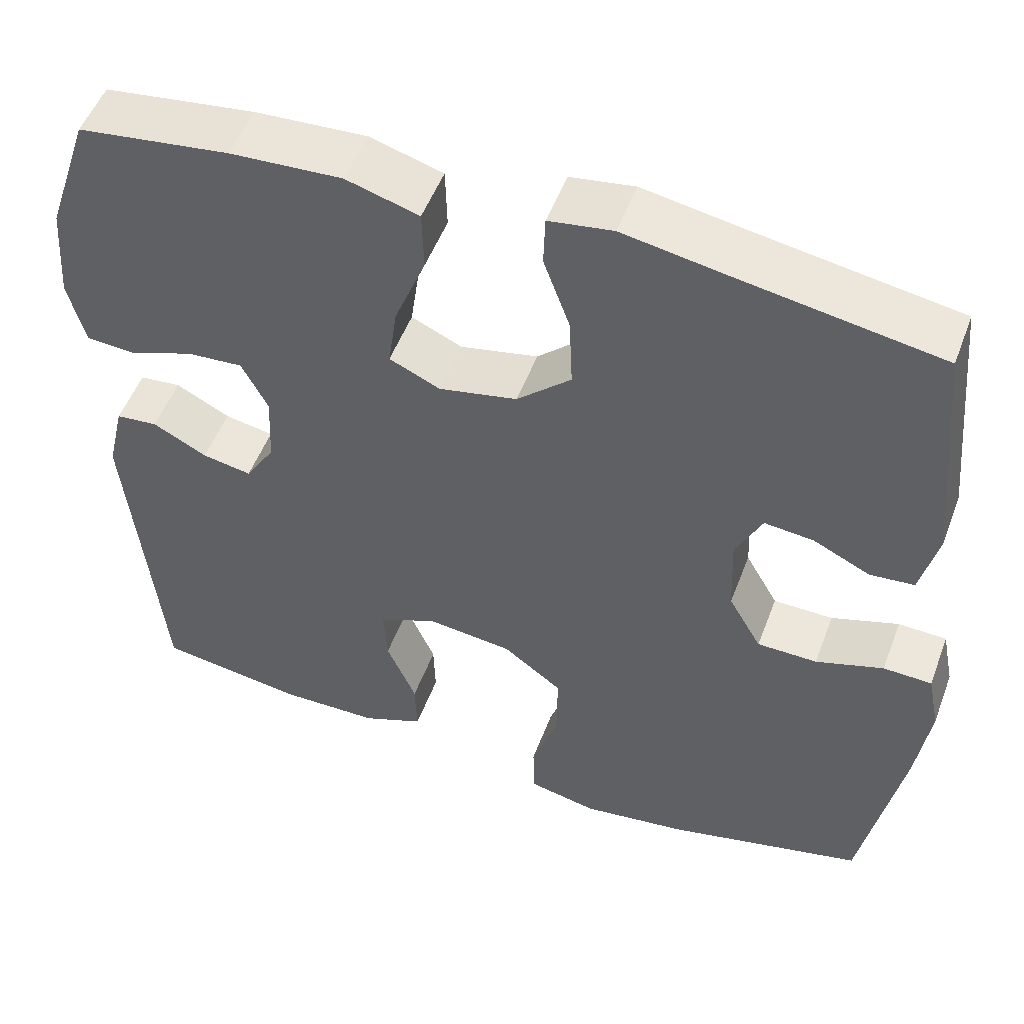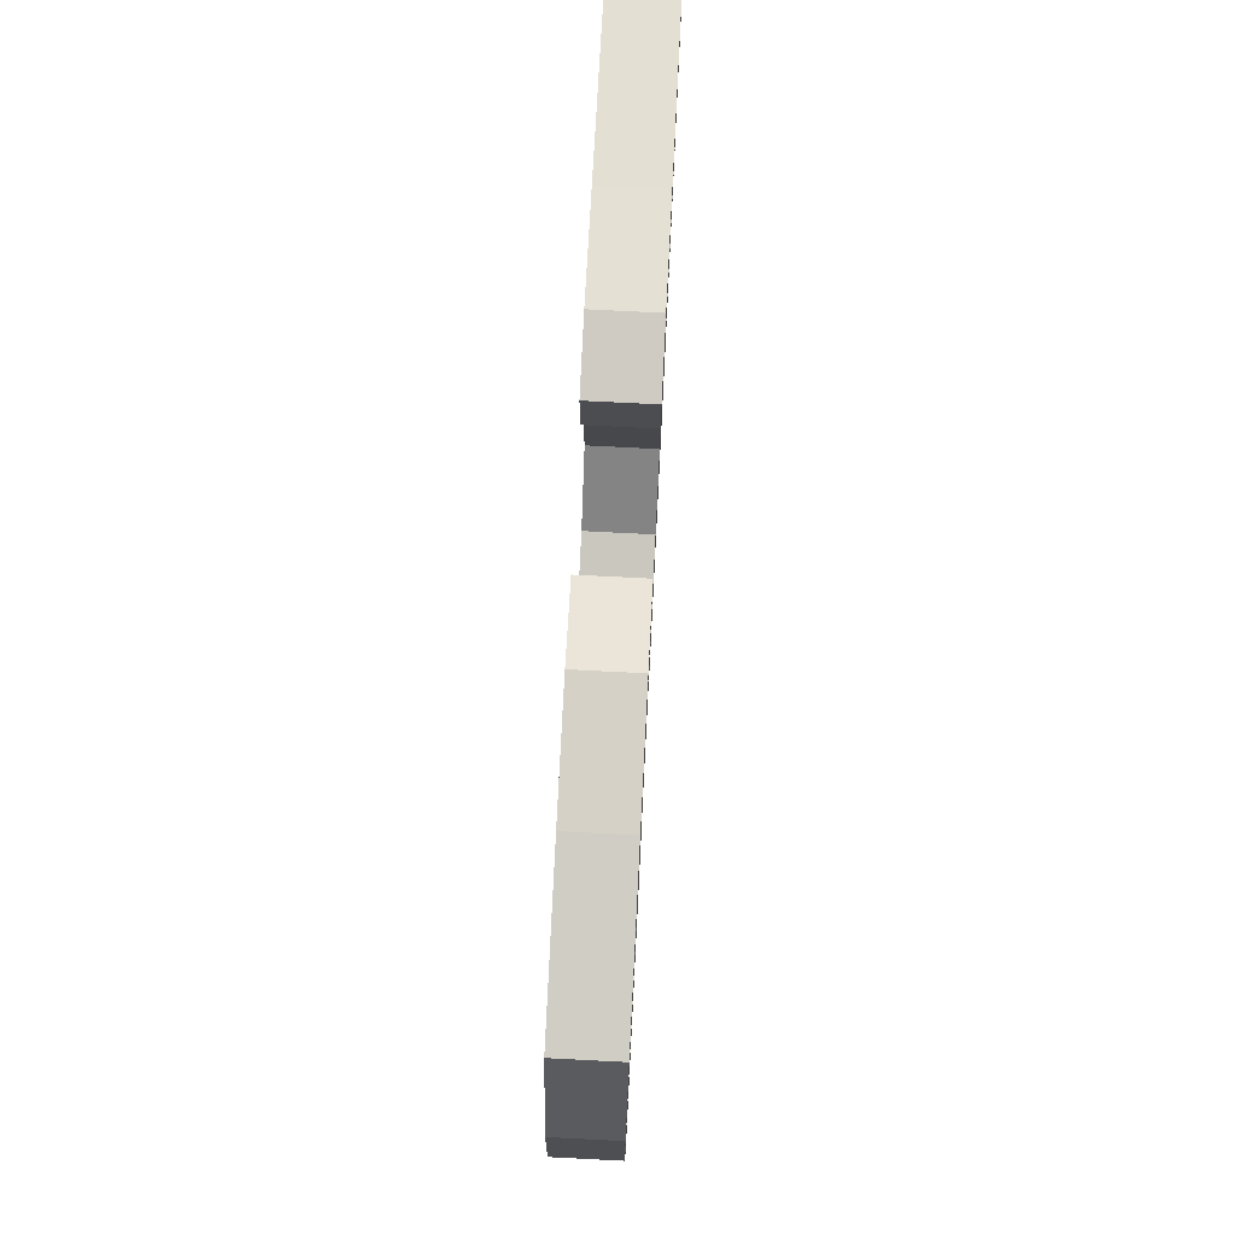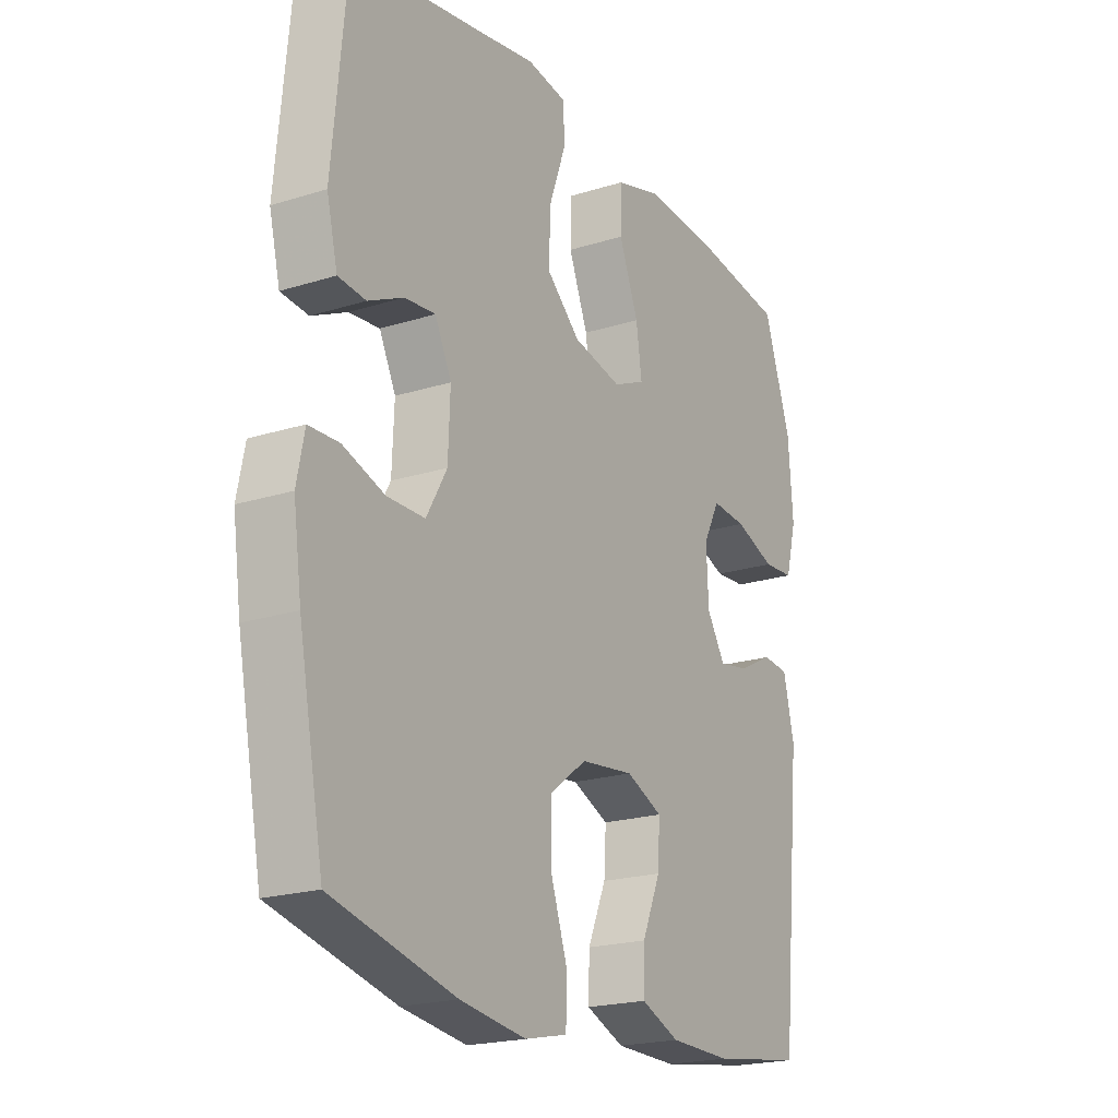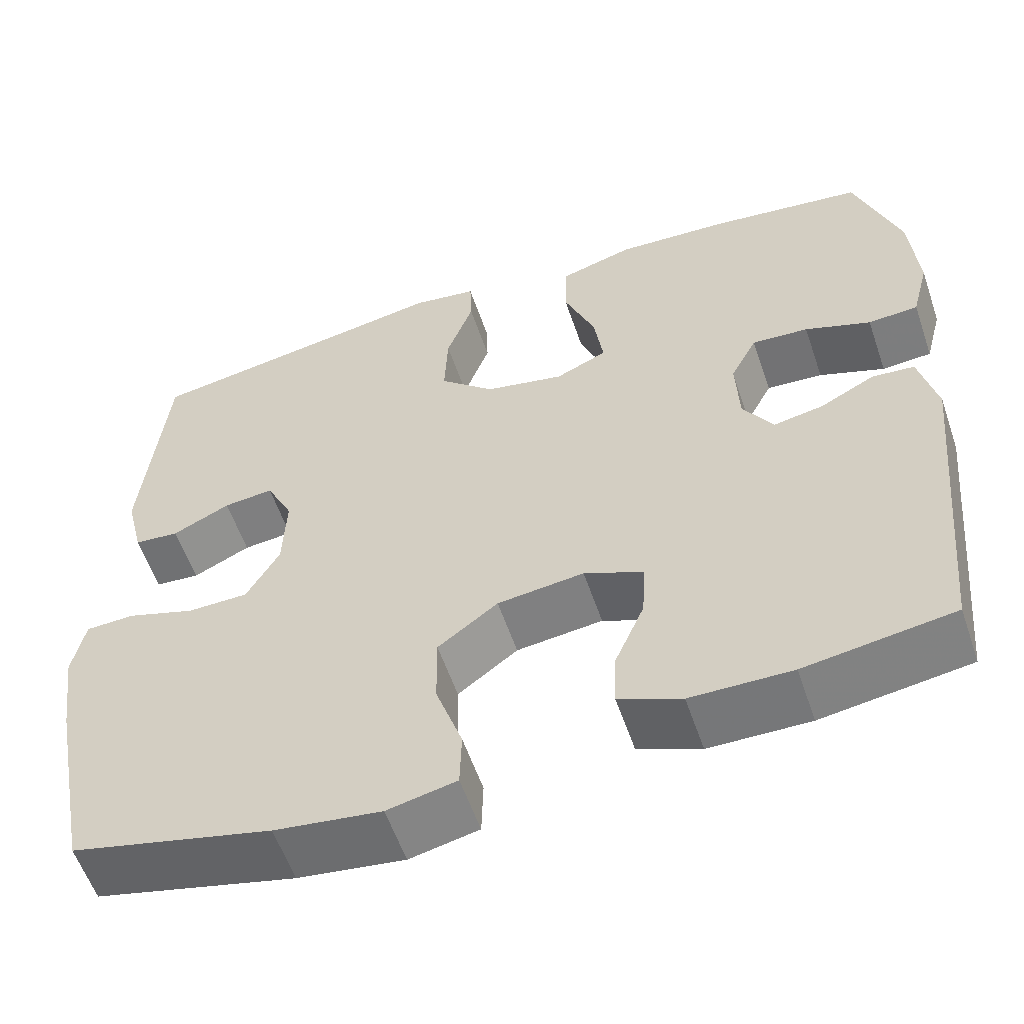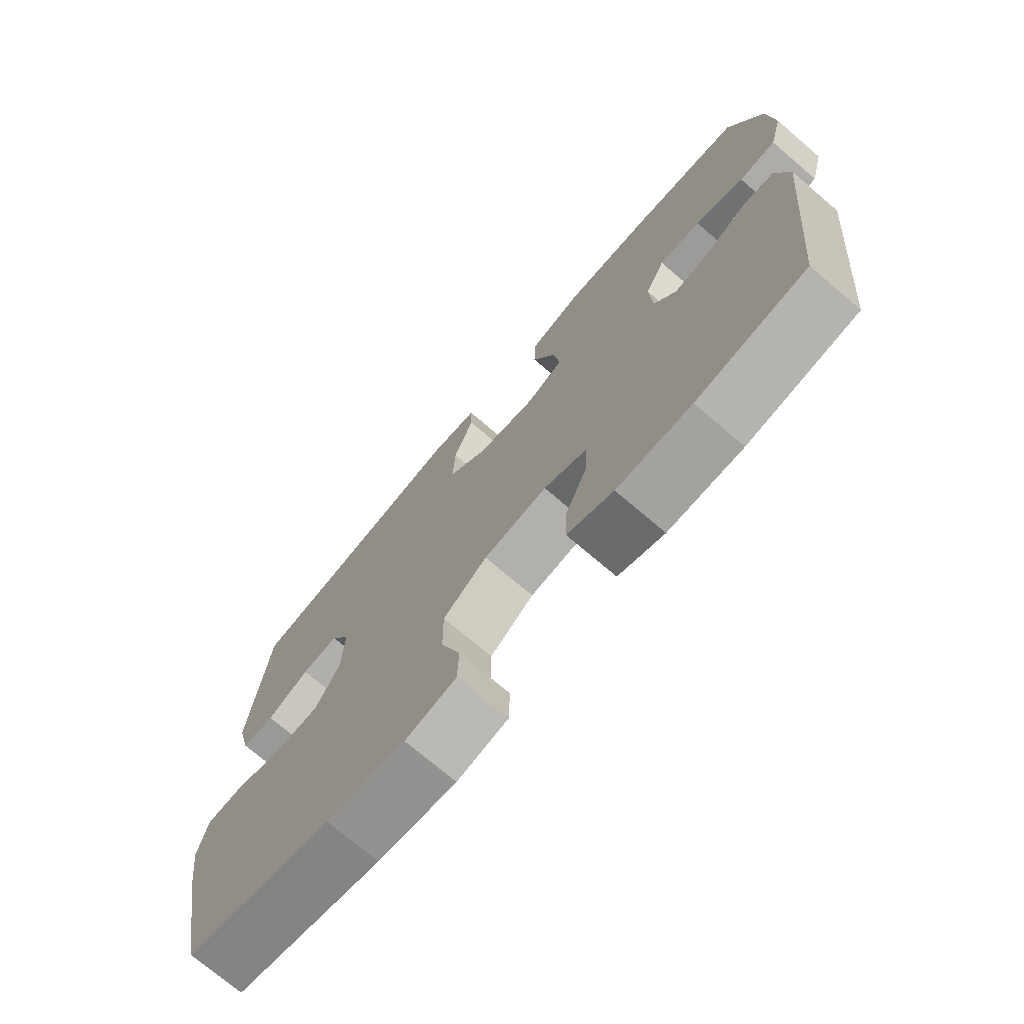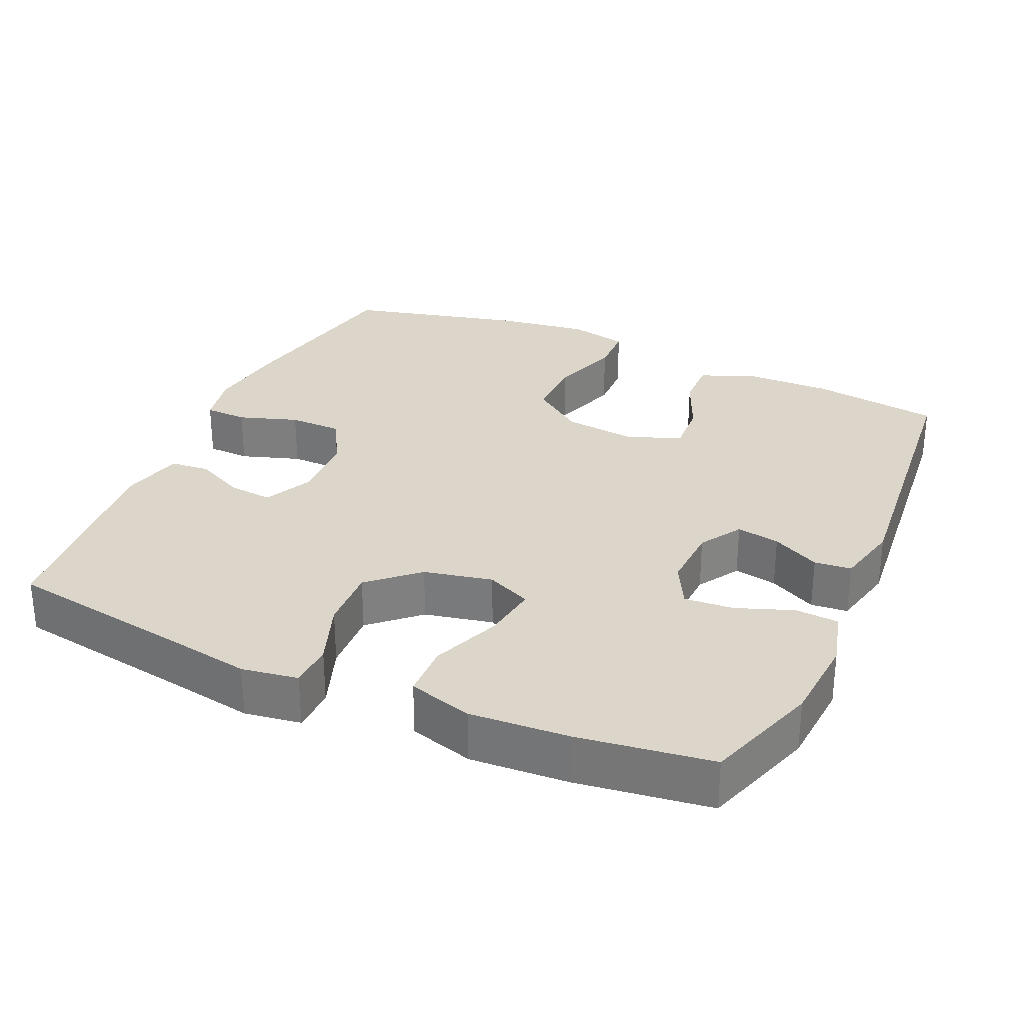
<metadata>
{"format":"obj","ext":"obj","renderer":"f3d","projection":"perspective","resolution":1024,"background":"white","views":[{"elev":51.7,"azim":-159.6,"up":"+Z"},{"elev":76.1,"azim":92.9,"up":"+Z"},{"elev":-20.6,"azim":-60.2,"up":"+Z"},{"elev":-57.5,"azim":18.8,"up":"+Z"},{"elev":-73.4,"azim":49.6,"up":"+Z"},{"elev":29.8,"azim":24.0,"up":"+Y"}]}
</metadata>
<code>
v -0.5 0.07 0.5
v -0.251 0.07 0.541
v -0.13 0.07 0.562
v -0.052 0.07 0.55
v -0.05 0.07 0.488
v -0.082 0.07 0.399
v -0.086 0.07 0.311
v -0.02 0.07 0.251
v 0.075 0.07 0.231
v 0.137 0.07 0.259
v 0.126 0.07 0.336
v 0.088 0.07 0.432
v 0.09 0.07 0.507
v 0.179 0.07 0.533
v 0.315 0.07 0.525
v 0.5 0.07 0.5
v 0.553 0.07 0.342
v 0.562 0.07 0.22
v 0.541 0.07 0.14
v 0.481 0.07 0.136
v 0.402 0.07 0.165
v 0.334 0.07 0.17
v 0.302 0.07 0.108
v 0.306 0.07 0.019
v 0.342 0.07 -0.039
v 0.402 0.07 -0.028
v 0.468 0.07 0.006
v 0.519 0.07 0.001
v 0.54 0.07 -0.089
v 0.5 0.07 -0.5
v 0.322 0.07 -0.526
v 0.201 0.07 -0.524
v 0.126 0.07 -0.493
v 0.128 0.07 -0.425
v 0.164 0.07 -0.341
v 0.168 0.07 -0.271
v 0.097 0.07 -0.24
v -0.007 0.07 -0.252
v -0.079 0.07 -0.306
v -0.078 0.07 -0.395
v -0.046 0.07 -0.49
v -0.048 0.07 -0.559
v -0.131 0.07 -0.577
v -0.259 0.07 -0.559
v -0.5 0.07 -0.5
v -0.549 0.07 -0.244
v -0.565 0.07 -0.129
v -0.55 0.07 -0.055
v -0.491 0.07 -0.053
v -0.409 0.07 -0.08
v -0.336 0.07 -0.079
v -0.296 0.07 -0.009
v -0.292 0.07 0.09
v -0.324 0.07 0.156
v -0.384 0.07 0.15
v -0.453 0.07 0.117
v -0.507 0.07 0.122
v -0.528 0.07 0.209
v -0.5 0 0.5
v -0.251 0 0.541
v -0.13 0 0.562
v -0.052 0 0.55
v -0.05 0 0.488
v -0.082 0 0.399
v -0.086 0 0.311
v -0.02 0 0.251
v 0.075 0 0.231
v 0.137 0 0.259
v 0.126 0 0.336
v 0.088 0 0.432
v 0.09 0 0.507
v 0.179 0 0.533
v 0.315 0 0.525
v 0.5 0 0.5
v 0.553 0 0.342
v 0.562 0 0.22
v 0.541 0 0.14
v 0.481 0 0.136
v 0.402 0 0.165
v 0.334 0 0.17
v 0.302 0 0.108
v 0.306 0 0.019
v 0.342 0 -0.039
v 0.402 0 -0.028
v 0.468 0 0.006
v 0.519 0 0.001
v 0.54 0 -0.089
v 0.5 0 -0.5
v 0.322 0 -0.526
v 0.201 0 -0.524
v 0.126 0 -0.493
v 0.128 0 -0.425
v 0.164 0 -0.341
v 0.168 0 -0.271
v 0.097 0 -0.24
v -0.007 0 -0.252
v -0.079 0 -0.306
v -0.078 0 -0.395
v -0.046 0 -0.49
v -0.048 0 -0.559
v -0.131 0 -0.577
v -0.259 0 -0.559
v -0.5 0 -0.5
v -0.549 0 -0.244
v -0.565 0 -0.129
v -0.55 0 -0.055
v -0.491 0 -0.053
v -0.409 0 -0.08
v -0.336 0 -0.079
v -0.296 0 -0.009
v -0.292 0 0.09
v -0.324 0 0.156
v -0.384 0 0.15
v -0.453 0 0.117
v -0.507 0 0.122
v -0.528 0 0.209
f 58 1 2
f 57 58 2
f 56 57 2
f 55 56 2
f 4 5 6
f 3 4 6
f 2 3 6
f 55 2 6
f 54 55 6
f 53 54 6 7
f 52 53 7 8
f 51 52 8 9
f 48 49 50
f 47 48 50
f 46 47 50
f 45 46 50
f 44 45 50
f 43 44 50
f 42 43 50
f 41 42 50
f 40 41 50
f 39 40 50 51
f 51 9 10
f 39 51 10
f 38 39 10
f 33 34 35
f 32 33 35
f 31 32 35
f 30 31 35
f 29 30 35
f 28 29 35
f 27 28 35
f 26 27 35
f 25 26 35 36
f 24 25 36 37
f 19 20 21
f 18 19 21
f 17 18 21
f 16 17 21
f 15 16 21
f 14 15 21
f 13 14 21
f 12 13 21
f 11 12 21
f 10 11 21 22
f 37 38 10
f 24 37 10
f 23 24 10
f 10 22 23
f 60 59 116
f 60 116 115
f 60 115 114
f 60 114 113
f 64 63 62
f 64 62 61
f 64 61 60
f 64 60 113
f 64 113 112
f 65 64 112 111
f 66 65 111 110
f 67 66 110 109
f 108 107 106
f 108 106 105
f 108 105 104
f 108 104 103
f 108 103 102
f 108 102 101
f 108 101 100
f 108 100 99
f 108 99 98
f 109 108 98 97
f 68 67 109
f 68 109 97
f 68 97 96
f 93 92 91
f 93 91 90
f 93 90 89
f 93 89 88
f 93 88 87
f 93 87 86
f 93 86 85
f 93 85 84
f 94 93 84 83
f 95 94 83 82
f 79 78 77
f 79 77 76
f 79 76 75
f 79 75 74
f 79 74 73
f 79 73 72
f 79 72 71
f 79 71 70
f 79 70 69
f 80 79 69 68
f 68 96 95
f 68 95 82
f 68 82 81
f 81 80 68
f 1 59 60 2
f 2 60 61 3
f 3 61 62 4
f 4 62 63 5
f 5 63 64 6
f 6 64 65 7
f 7 65 66 8
f 8 66 67 9
f 9 67 68 10
f 10 68 69 11
f 11 69 70 12
f 12 70 71 13
f 13 71 72 14
f 14 72 73 15
f 15 73 74 16
f 16 74 75 17
f 17 75 76 18
f 18 76 77 19
f 19 77 78 20
f 20 78 79 21
f 21 79 80 22
f 22 80 81 23
f 23 81 82 24
f 24 82 83 25
f 25 83 84 26
f 26 84 85 27
f 27 85 86 28
f 28 86 87 29
f 29 87 88 30
f 30 88 89 31
f 31 89 90 32
f 32 90 91 33
f 33 91 92 34
f 34 92 93 35
f 35 93 94 36
f 36 94 95 37
f 37 95 96 38
f 38 96 97 39
f 39 97 98 40
f 40 98 99 41
f 41 99 100 42
f 42 100 101 43
f 43 101 102 44
f 44 102 103 45
f 45 103 104 46
f 46 104 105 47
f 47 105 106 48
f 48 106 107 49
f 49 107 108 50
f 50 108 109 51
f 51 109 110 52
f 52 110 111 53
f 53 111 112 54
f 54 112 113 55
f 55 113 114 56
f 56 114 115 57
f 57 115 116 58
f 58 116 59 1

</code>
